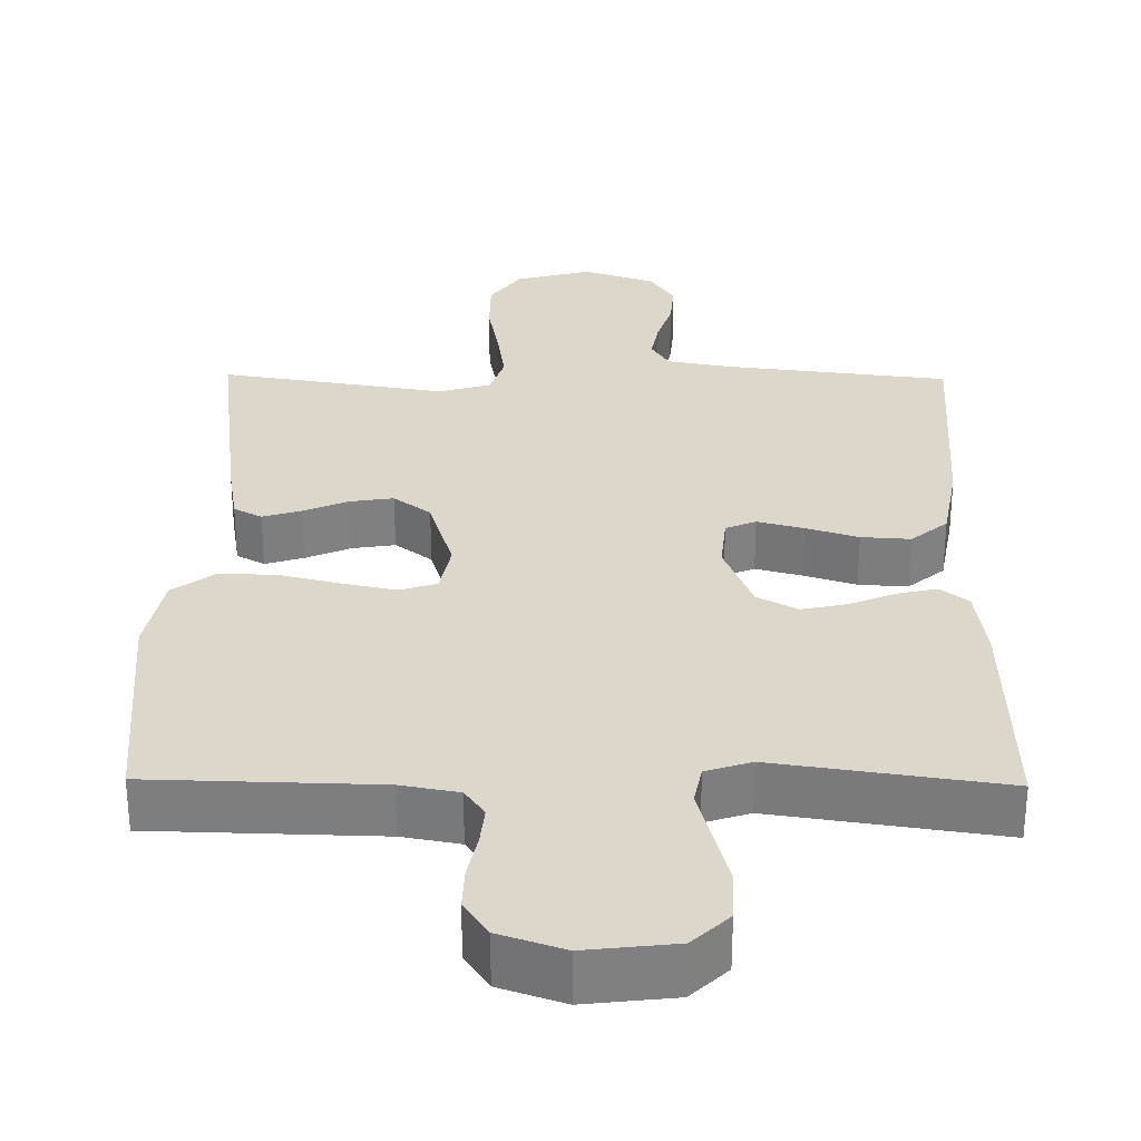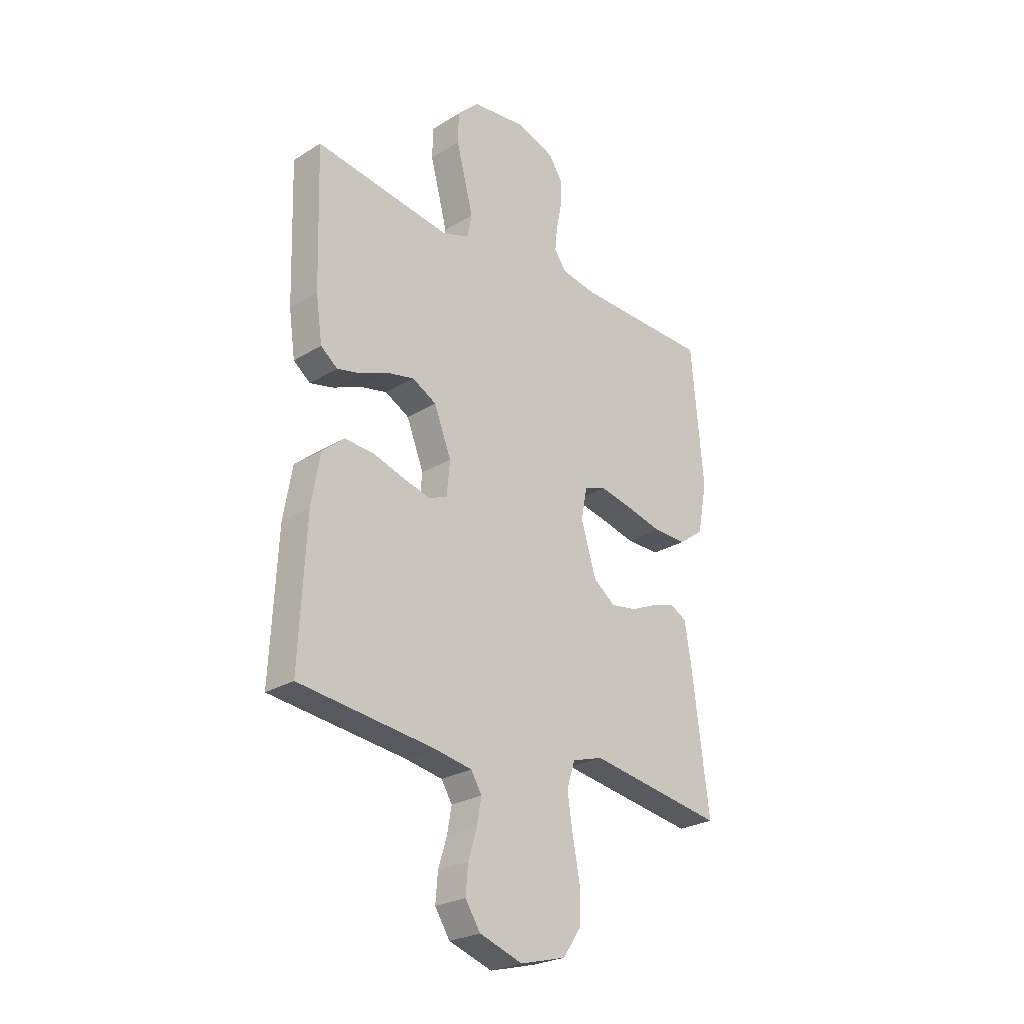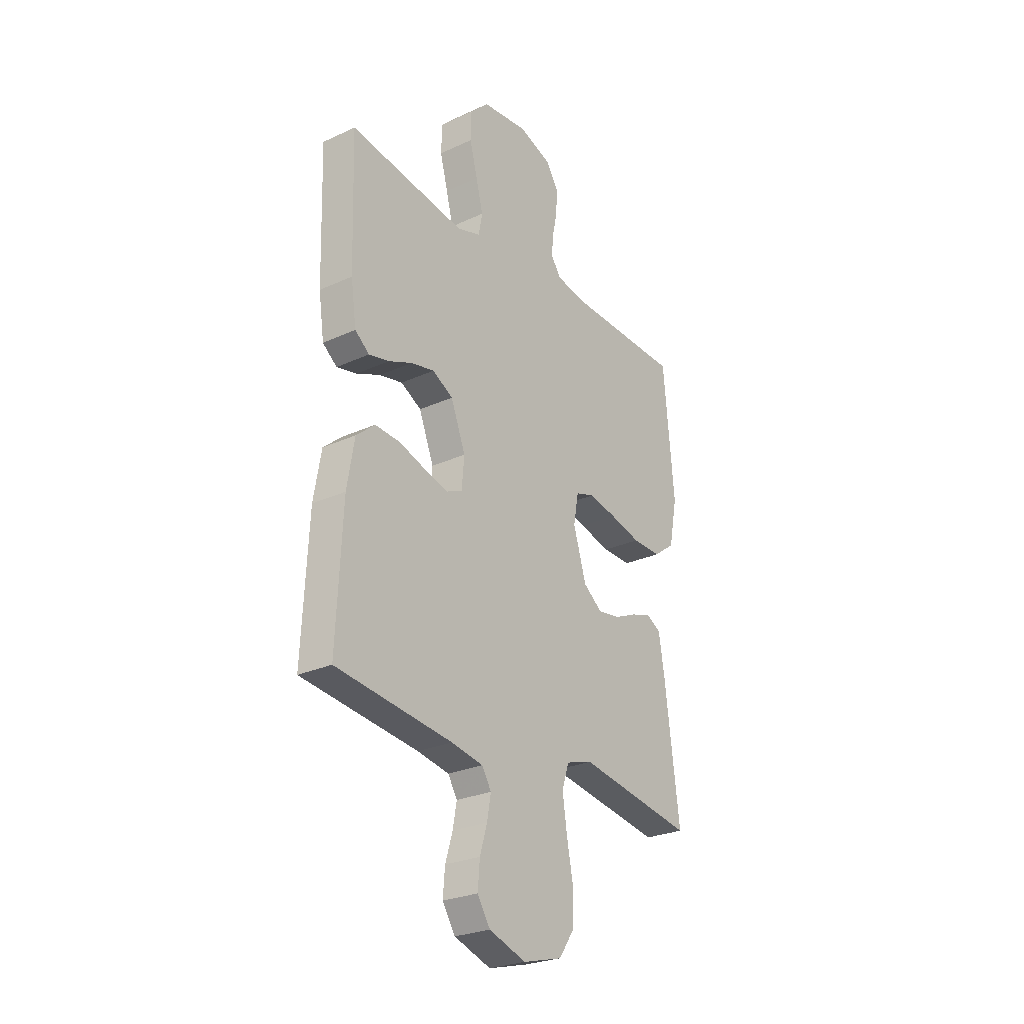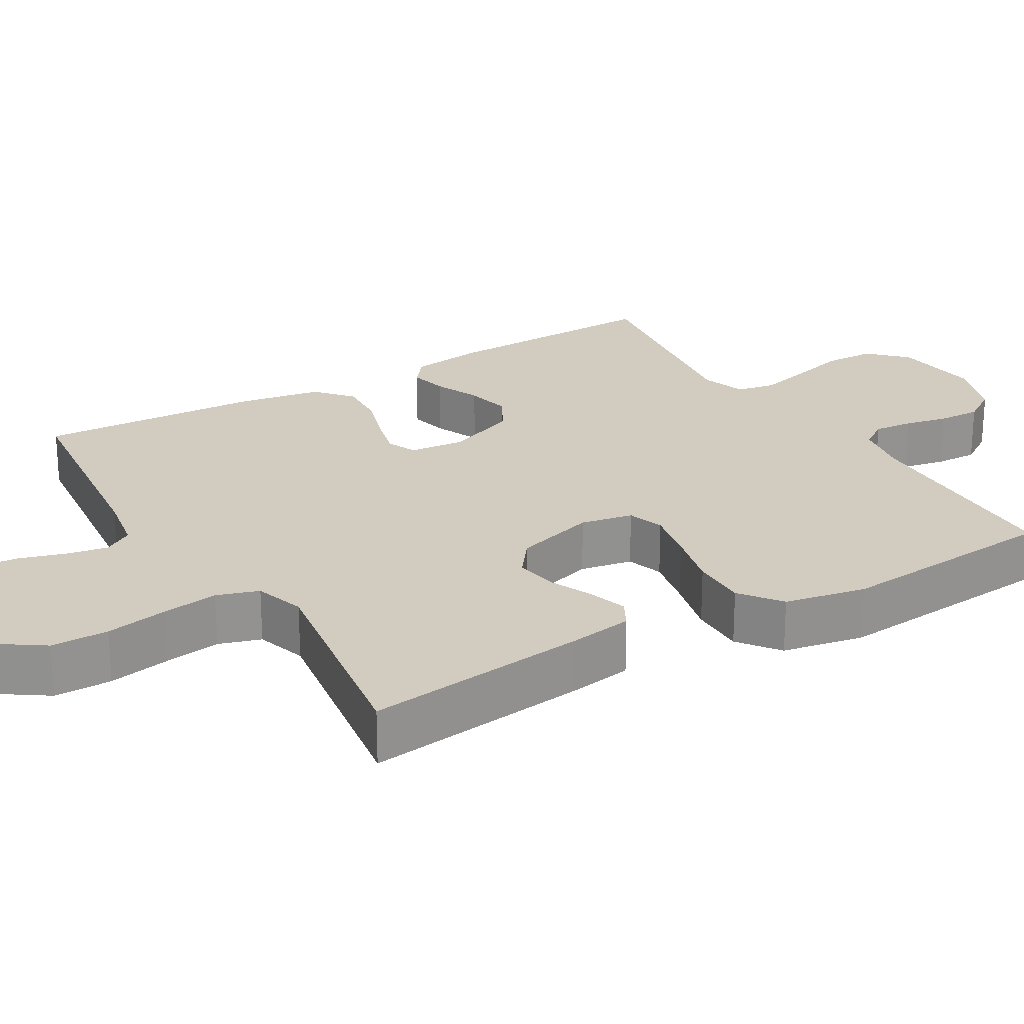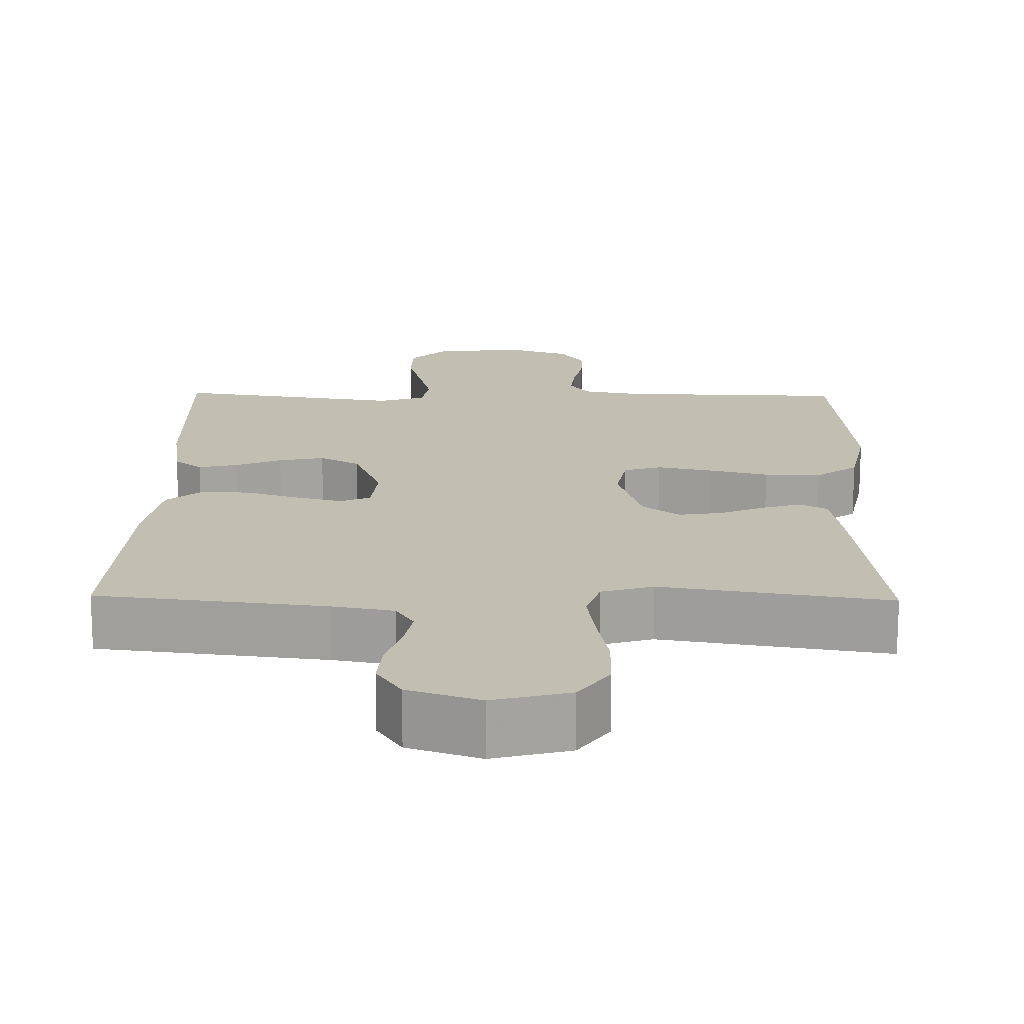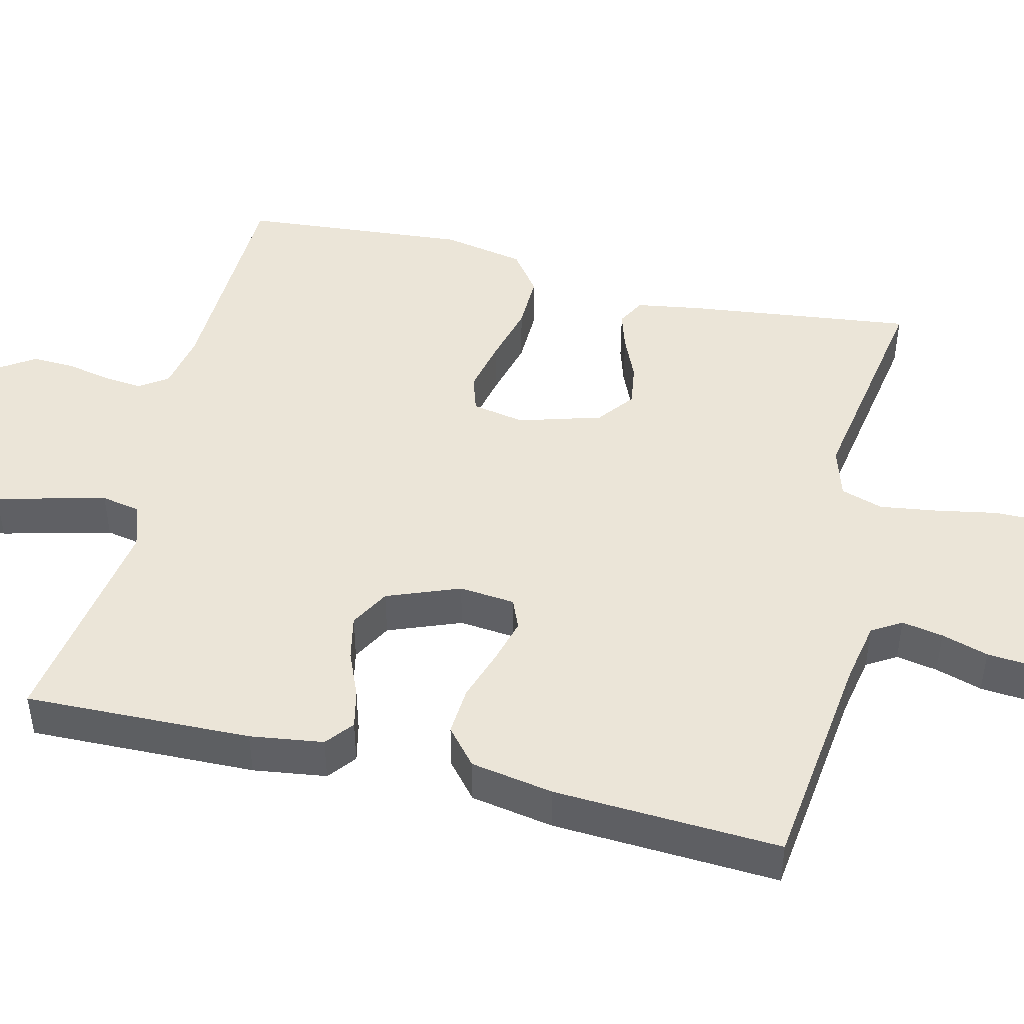
<metadata>
{"format":"obj","ext":"obj","renderer":"f3d","projection":"perspective","resolution":1024,"background":"white","views":[{"elev":30.4,"azim":0.8,"up":"+Y"},{"elev":-25.7,"azim":134.4,"up":"+Z"},{"elev":-26.5,"azim":125.8,"up":"+Z"},{"elev":23.8,"azim":-120.8,"up":"+Y"},{"elev":17.1,"azim":-178.9,"up":"+Y"},{"elev":45.9,"azim":103.9,"up":"+Y"}]}
</metadata>
<code>
v -0.5 0.07 0.5
v -0.2 0.07 0.507
v -0.124 0.07 0.521
v -0.098 0.07 0.558
v -0.103 0.07 0.61
v -0.115 0.07 0.668
v -0.117 0.07 0.725
v -0.085 0.07 0.773
v 0 0.07 0.802
v 0.118 0.07 0.788
v 0.166 0.07 0.741
v 0.168 0.07 0.673
v 0.148 0.07 0.598
v 0.13 0.07 0.528
v 0.14 0.07 0.476
v 0.2 0.07 0.456
v 0.5 0.07 0.5
v 0.491 0.07 0.2
v 0.477 0.07 0.103
v 0.44 0.07 0.074
v 0.388 0.07 0.086
v 0.327 0.07 0.112
v 0.267 0.07 0.125
v 0.214 0.07 0.096
v 0.176 0.07 0
v 0.183 0.07 -0.074
v 0.223 0.07 -0.091
v 0.284 0.07 -0.075
v 0.353 0.07 -0.053
v 0.418 0.07 -0.049
v 0.466 0.07 -0.09
v 0.485 0.07 -0.2
v 0.5 0.07 -0.5
v 0.2 0.07 -0.535
v 0.118 0.07 -0.55
v 0.094 0.07 -0.589
v 0.104 0.07 -0.644
v 0.123 0.07 -0.706
v 0.128 0.07 -0.767
v 0.095 0.07 -0.818
v 0 0.07 -0.85
v -0.101 0.07 -0.823
v -0.141 0.07 -0.765
v -0.141 0.07 -0.688
v -0.125 0.07 -0.604
v -0.114 0.07 -0.529
v -0.132 0.07 -0.473
v -0.2 0.07 -0.452
v -0.5 0.07 -0.5
v -0.462 0.07 -0.2
v -0.448 0.07 -0.115
v -0.411 0.07 -0.095
v -0.36 0.07 -0.111
v -0.301 0.07 -0.137
v -0.244 0.07 -0.146
v -0.195 0.07 -0.109
v -0.162 0.07 0
v -0.175 0.07 0.07
v -0.224 0.07 0.086
v -0.296 0.07 0.071
v -0.376 0.07 0.051
v -0.451 0.07 0.05
v -0.506 0.07 0.091
v -0.527 0.07 0.2
v -0.5 0 0.5
v -0.2 0 0.507
v -0.124 0 0.521
v -0.098 0 0.558
v -0.103 0 0.61
v -0.115 0 0.668
v -0.117 0 0.725
v -0.085 0 0.773
v 0 0 0.802
v 0.118 0 0.788
v 0.166 0 0.741
v 0.168 0 0.673
v 0.148 0 0.598
v 0.13 0 0.528
v 0.14 0 0.476
v 0.2 0 0.456
v 0.5 0 0.5
v 0.491 0 0.2
v 0.477 0 0.103
v 0.44 0 0.074
v 0.388 0 0.086
v 0.327 0 0.112
v 0.267 0 0.125
v 0.214 0 0.096
v 0.176 0 0
v 0.183 0 -0.074
v 0.223 0 -0.091
v 0.284 0 -0.075
v 0.353 0 -0.053
v 0.418 0 -0.049
v 0.466 0 -0.09
v 0.485 0 -0.2
v 0.5 0 -0.5
v 0.2 0 -0.535
v 0.118 0 -0.55
v 0.094 0 -0.589
v 0.104 0 -0.644
v 0.123 0 -0.706
v 0.128 0 -0.767
v 0.095 0 -0.818
v 0 0 -0.85
v -0.101 0 -0.823
v -0.141 0 -0.765
v -0.141 0 -0.688
v -0.125 0 -0.604
v -0.114 0 -0.529
v -0.132 0 -0.473
v -0.2 0 -0.452
v -0.5 0 -0.5
v -0.462 0 -0.2
v -0.448 0 -0.115
v -0.411 0 -0.095
v -0.36 0 -0.111
v -0.301 0 -0.137
v -0.244 0 -0.146
v -0.195 0 -0.109
v -0.162 0 0
v -0.175 0 0.07
v -0.224 0 0.086
v -0.296 0 0.071
v -0.376 0 0.051
v -0.451 0 0.05
v -0.506 0 0.091
v -0.527 0 0.2
f 63 64 1 2
f 60 61 62 63
f 59 60 63 2
f 58 59 2 3
f 57 58 3 4
f 51 52 53 54
f 51 54 55
f 48 49 50 51
f 47 48 51 55
f 42 43 44 45
f 42 45 46
f 41 42 46
f 40 41 46 47
f 37 38 39 40
f 36 37 40 47
f 31 32 33 34
f 31 34 35
f 28 29 30 31
f 27 28 31 35
f 26 27 35 36
f 19 20 21 22
f 19 22 23
f 16 17 18 19
f 15 16 19 23
f 10 11 12 13
f 10 13 14
f 9 10 14
f 8 9 14 15
f 5 6 7 8
f 4 5 8 15
f 36 47 55 56
f 25 26 36 56
f 24 25 56 57
f 23 24 57
f 4 15 23 57
f 66 65 128 127
f 127 126 125 124
f 66 127 124 123
f 67 66 123 122
f 68 67 122 121
f 118 117 116 115
f 119 118 115
f 115 114 113 112
f 119 115 112 111
f 109 108 107 106
f 110 109 106
f 110 106 105
f 111 110 105 104
f 104 103 102 101
f 111 104 101 100
f 98 97 96 95
f 99 98 95
f 95 94 93 92
f 99 95 92 91
f 100 99 91 90
f 86 85 84 83
f 87 86 83
f 83 82 81 80
f 87 83 80 79
f 77 76 75 74
f 78 77 74
f 78 74 73
f 79 78 73 72
f 72 71 70 69
f 79 72 69 68
f 120 119 111 100
f 120 100 90 89
f 121 120 89 88
f 121 88 87
f 121 87 79 68
f 1 65 66 2
f 2 66 67 3
f 3 67 68 4
f 4 68 69 5
f 5 69 70 6
f 6 70 71 7
f 7 71 72 8
f 8 72 73 9
f 9 73 74 10
f 10 74 75 11
f 11 75 76 12
f 12 76 77 13
f 13 77 78 14
f 14 78 79 15
f 15 79 80 16
f 16 80 81 17
f 17 81 82 18
f 18 82 83 19
f 19 83 84 20
f 20 84 85 21
f 21 85 86 22
f 22 86 87 23
f 23 87 88 24
f 24 88 89 25
f 25 89 90 26
f 26 90 91 27
f 27 91 92 28
f 28 92 93 29
f 29 93 94 30
f 30 94 95 31
f 31 95 96 32
f 32 96 97 33
f 33 97 98 34
f 34 98 99 35
f 35 99 100 36
f 36 100 101 37
f 37 101 102 38
f 38 102 103 39
f 39 103 104 40
f 40 104 105 41
f 41 105 106 42
f 42 106 107 43
f 43 107 108 44
f 44 108 109 45
f 45 109 110 46
f 46 110 111 47
f 47 111 112 48
f 48 112 113 49
f 49 113 114 50
f 50 114 115 51
f 51 115 116 52
f 52 116 117 53
f 53 117 118 54
f 54 118 119 55
f 55 119 120 56
f 56 120 121 57
f 57 121 122 58
f 58 122 123 59
f 59 123 124 60
f 60 124 125 61
f 61 125 126 62
f 62 126 127 63
f 63 127 128 64
f 64 128 65 1

</code>
